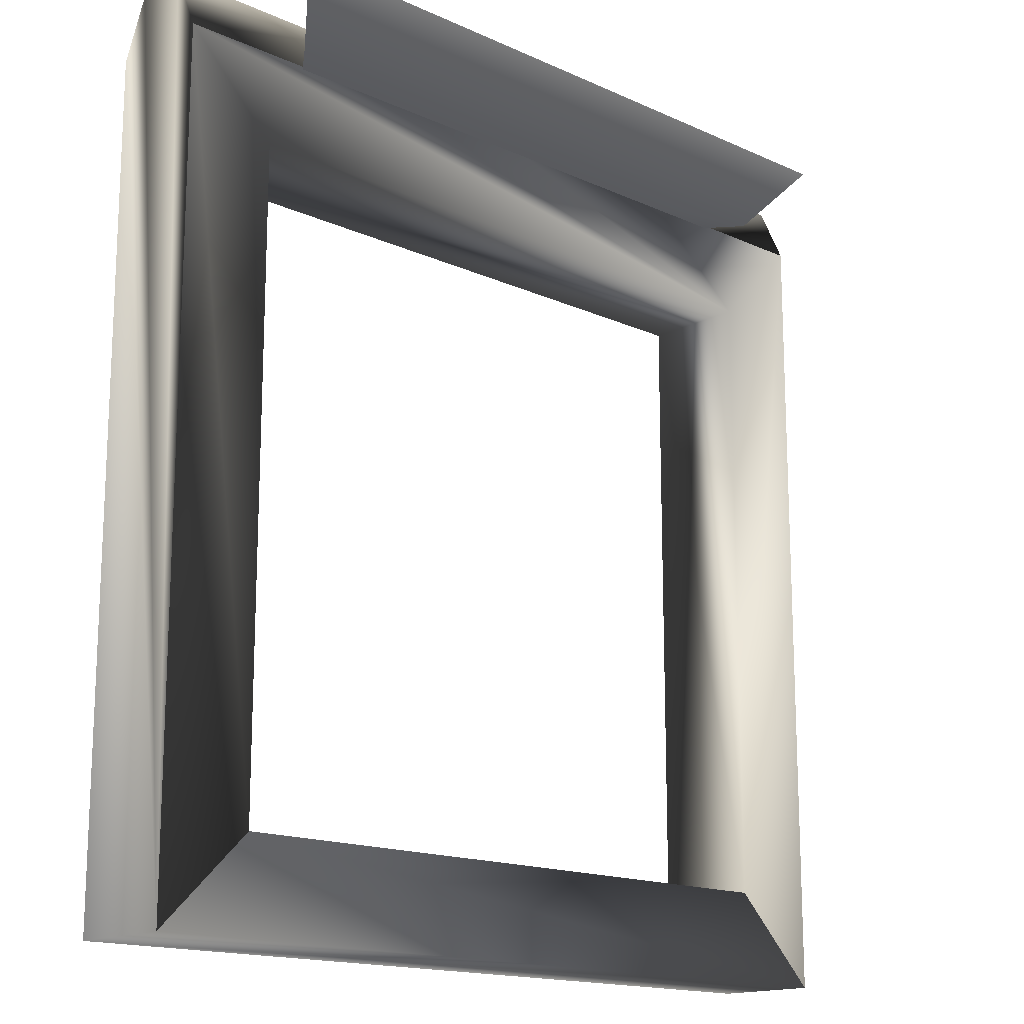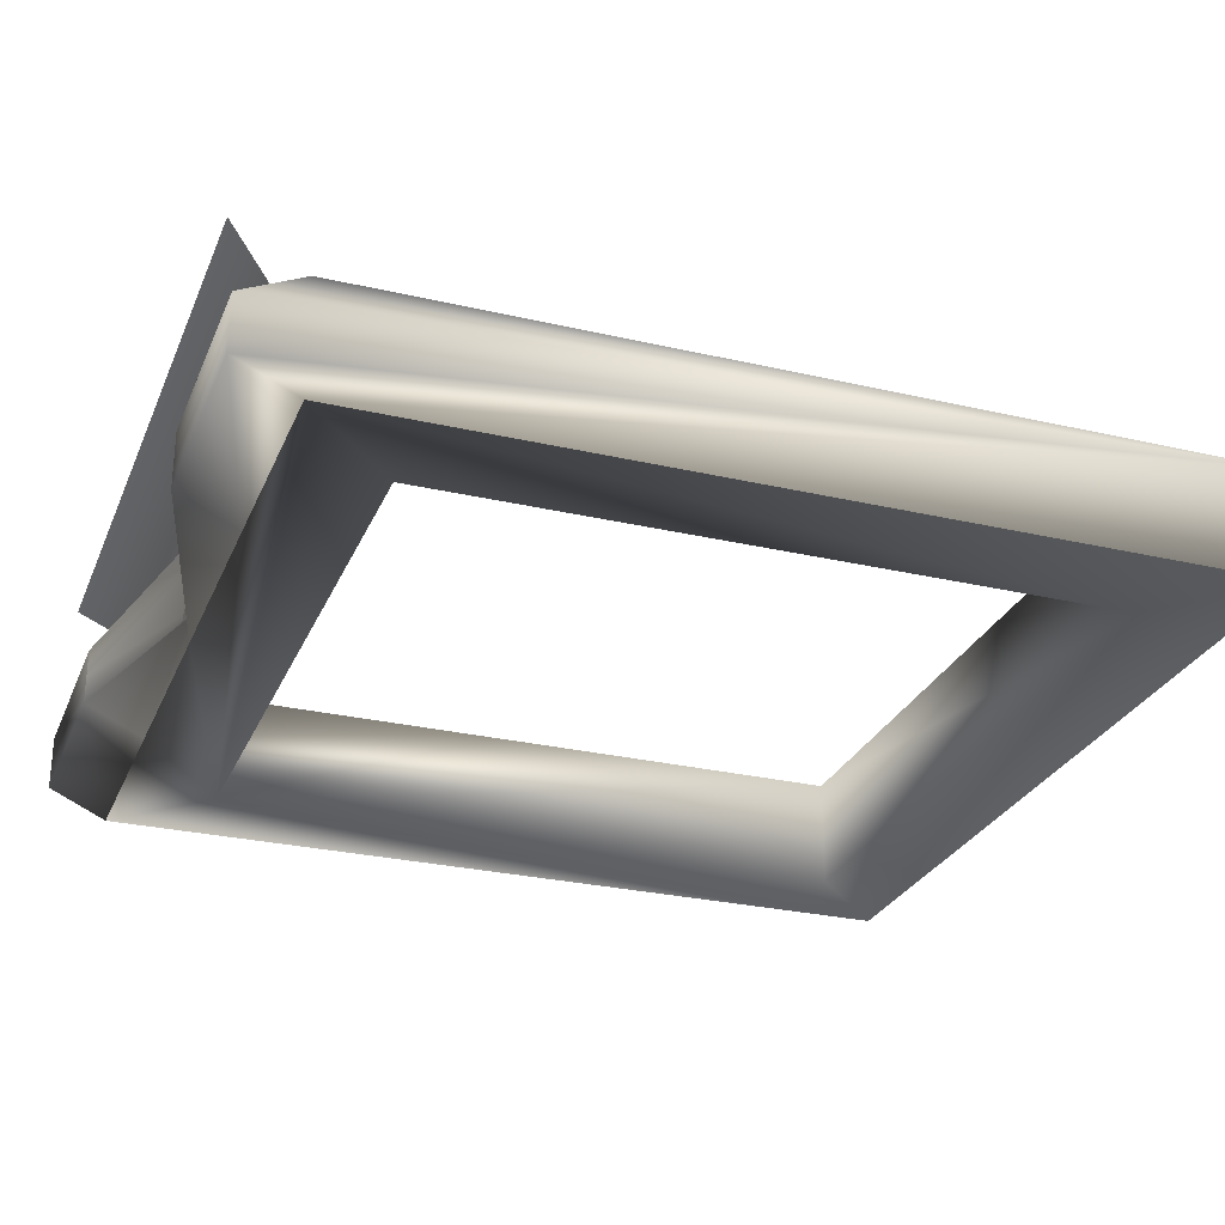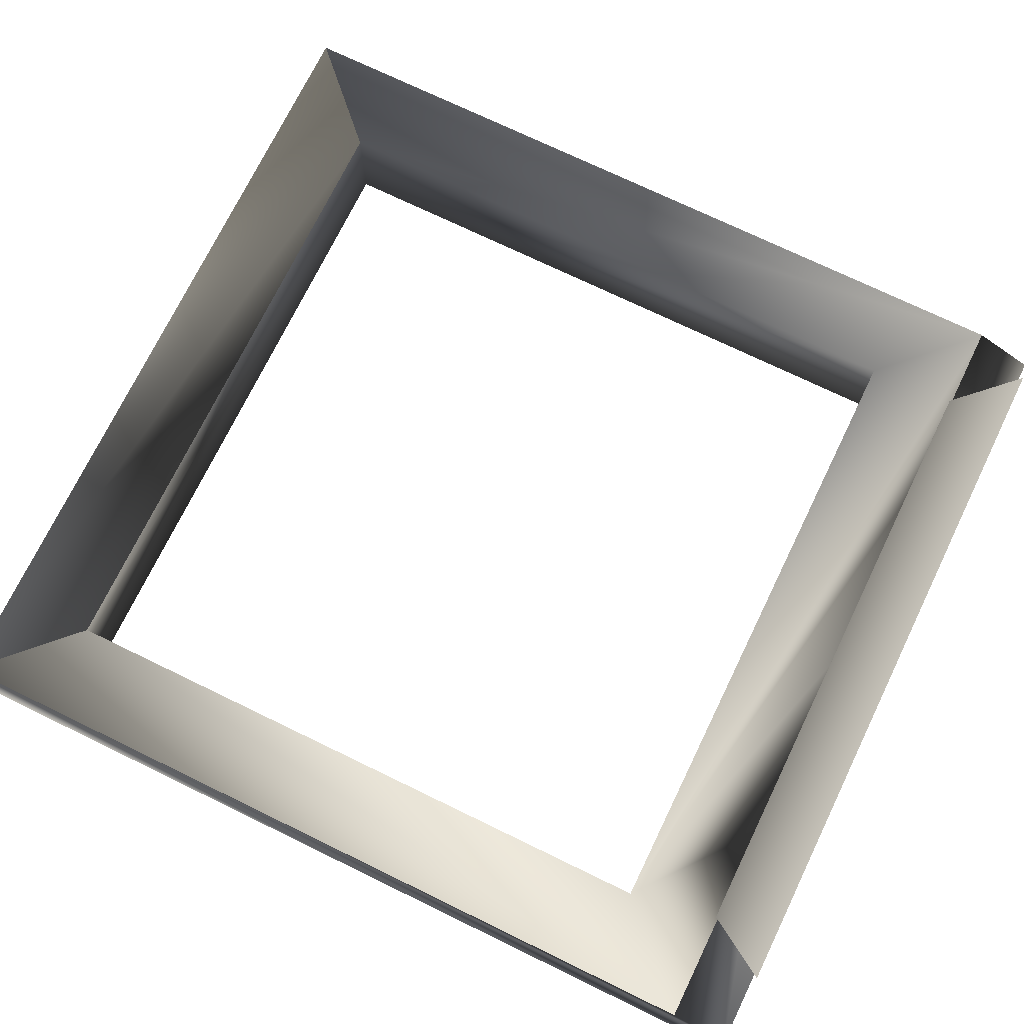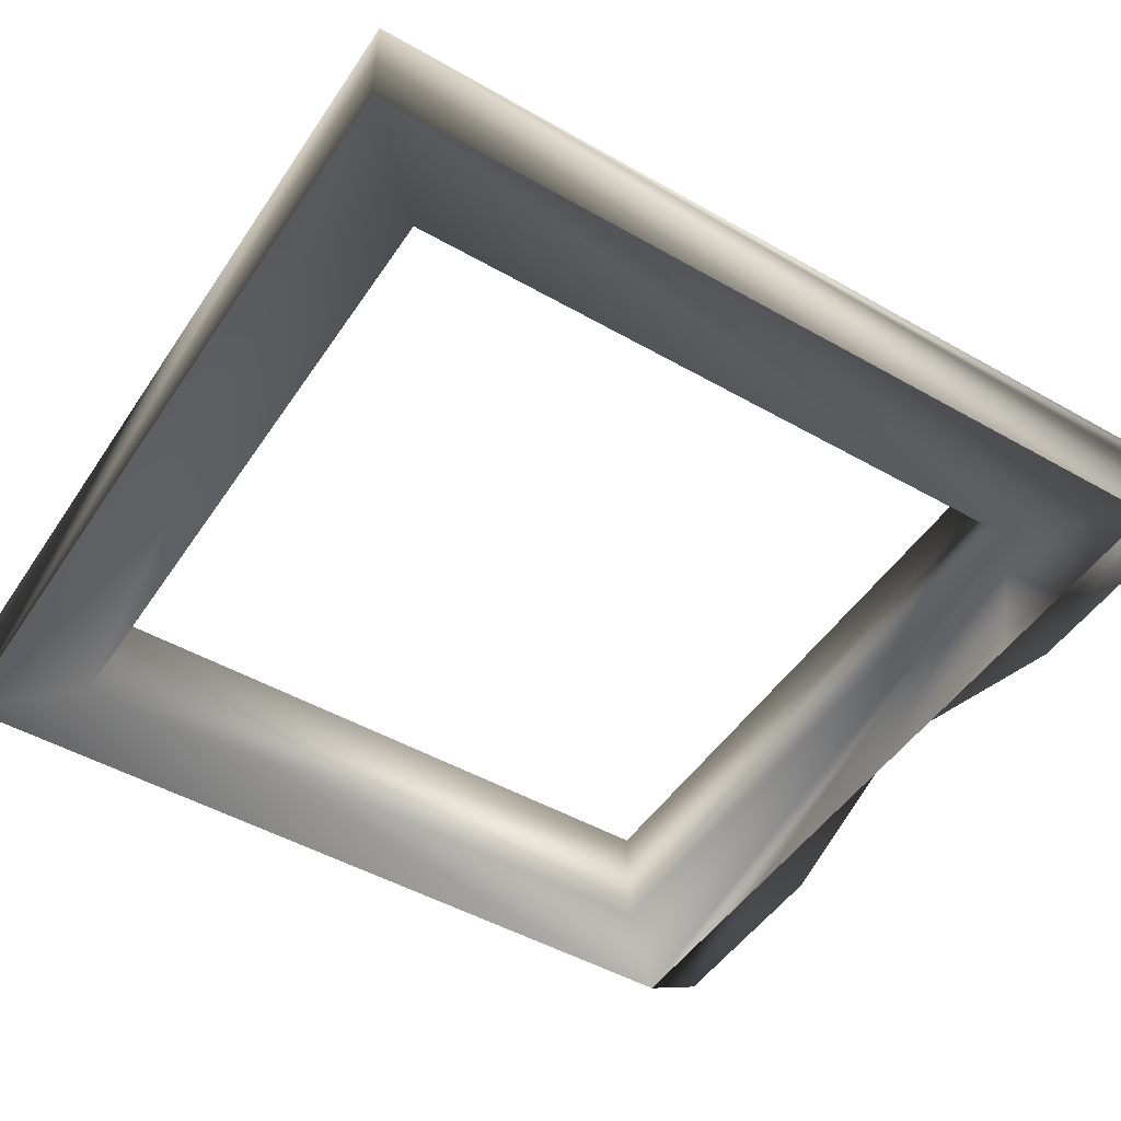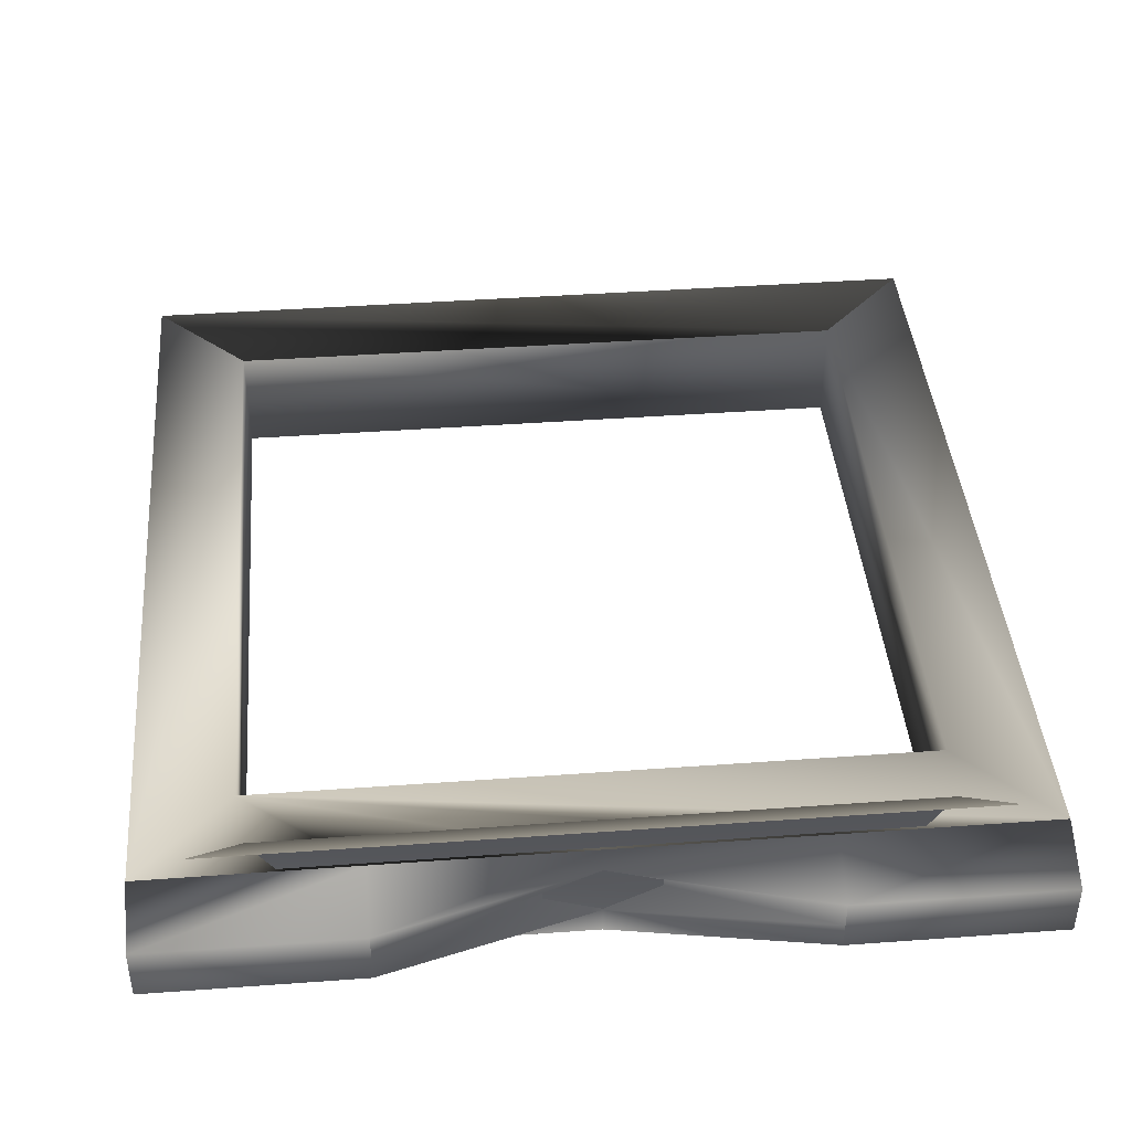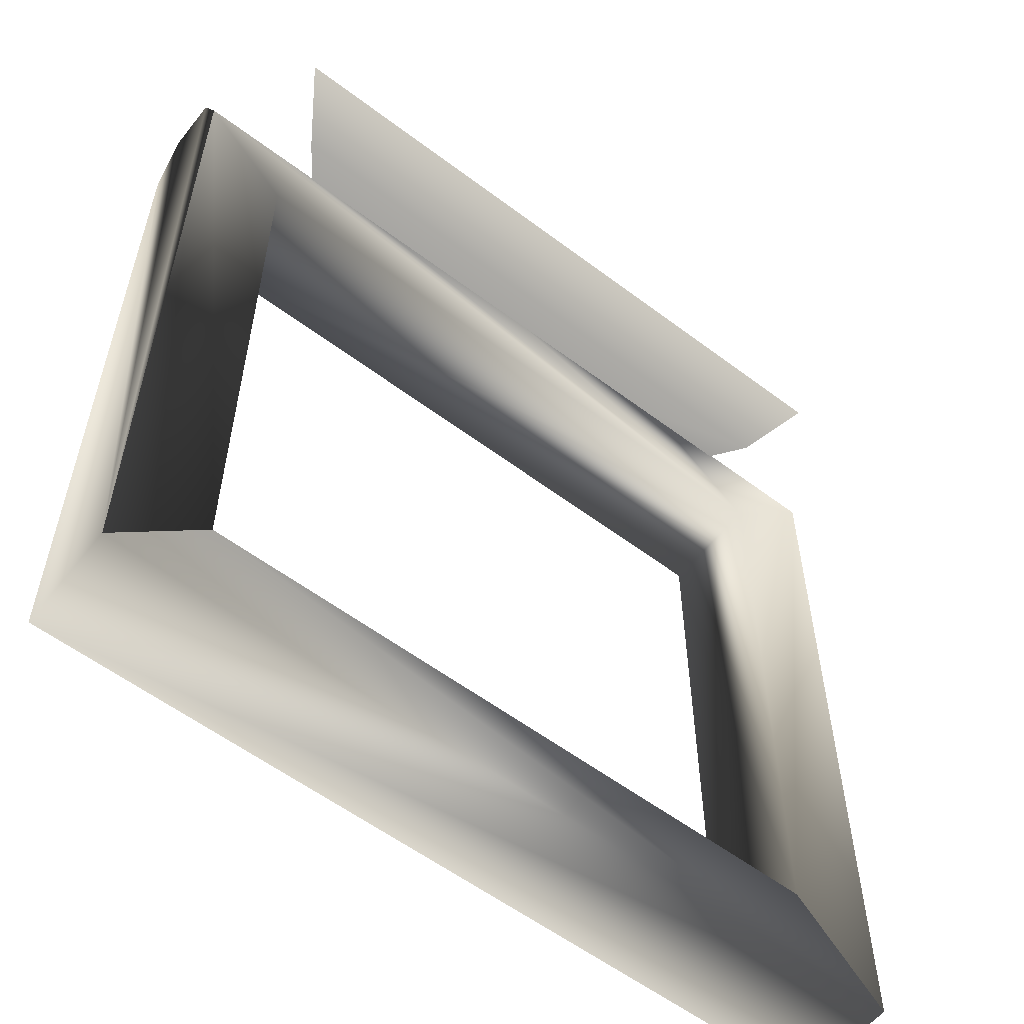
<metadata>
{"format":"obj","ext":"obj","renderer":"f3d","projection":"perspective","resolution":1024,"background":"white","views":[{"elev":-15.9,"azim":-43.3,"up":"+Y"},{"elev":-27.5,"azim":-109.7,"up":"+Z"},{"elev":72.7,"azim":115.9,"up":"+Z"},{"elev":-48.8,"azim":57.6,"up":"+Z"},{"elev":41.9,"azim":175.0,"up":"+Z"},{"elev":-57.4,"azim":-38.1,"up":"+Y"}]}
</metadata>
<code>
v -1 -1.002 -0.1474
v 1 -1.002 -0.1474
v -0.7778 -0.7797 -0.1474
v 0.7778 -0.7797 -0.1474
v -0.7778 0.7758 -0.1474
v 0.7778 0.7758 -0.1474
v -1 0.998 -0.1474
v 1 0.998 -0.1474
v -1 -1.002 -0.1474
v 1 -1.002 -0.1474
v -0.7778 -0.7797 -0.1474
v 0.7778 -0.7797 -0.1474
v -0.7778 0.7758 -0.1474
v 0.7778 0.7758 -0.1474
v -1 -1.002 0.1137
v 1 -1.002 0.1137
v -0.7778 -0.7797 0.1137
v 0.7778 -0.7797 0.1137
v -0.7778 0.7758 0.1137
v 0.7778 0.7758 0.1137
v -1 0.998 -0.1474
v 1 0.998 -0.1474
v -1 0.998 0.1137
v 1 0.998 0.1137
v 0 0.998 -0.1474
v 0 0.998 0.1137
v 0 0.9437 -0.01685
v 0.5 0.998 -0.1474
v 0.5 0.998 0.1137
v -1 1.139 0.04841
v 1 1.139 -0.08211
v -0.5 0.998 -0.1474
v -0.5 0.998 0.1137
v -1 1.139 -0.08211
v 1 1.139 0.04841
v 0 0.998 0.04841
v 0 0.998 -0.08211
v 0.5 1.139 -0.01685
v -0.5 1.139 -0.01685
v -0.5 1.139 -0.08211
v 0.5 1.139 -0.08211
v 0.5 1.139 0.04841
v -0.5 1.139 0.04841
v -0.8396 1.132 0.3213
v 0.8565 1.132 0.3213
v 0.7492 0.9896 0.1982
v -0.7508 0.9896 0.1982
g default
f 10 12 11
f 10 11 9
f 19 13 11
f 19 11 17
f 16 15 9
f 16 9 10
f 18 12 14
f 18 14 20
f 18 17 11
f 18 11 12
f 13 19 20
f 13 20 14
f 16 18 17
f 16 17 15
f 17 15 23
f 17 23 19
f 15 23 30
f 15 30 34
f 15 34 21
f 15 21 9
f 11 13 21
f 11 21 9
f 43 30 23
f 43 23 33
f 10 22 14
f 10 14 12
f 20 19 23
f 20 23 33
f 20 33 26
f 20 26 29
f 20 29 24
f 18 20 24
f 18 24 16
f 14 22 28
f 14 28 25
f 14 25 32
f 14 32 21
f 14 21 13
f 42 36 26
f 42 26 29
f 41 37 27
f 41 27 38
f 37 40 39
f 37 39 27
f 25 32 40
f 25 40 37
f 32 21 34
f 32 34 40
f 22 28 41
f 22 41 31
f 28 25 37
f 28 37 41
f 35 42 29
f 35 29 24
f 38 27 36
f 38 36 42
f 36 43 33
f 36 33 26
f 27 39 43
f 27 43 36
f 40 34 30
f 40 30 43
f 35 31 41
f 35 41 42
f 46 28 32
f 46 32 47
f 46 47 44
f 46 44 45
f 16 10 22
f 16 22 31
f 16 31 35
f 16 35 24

</code>
